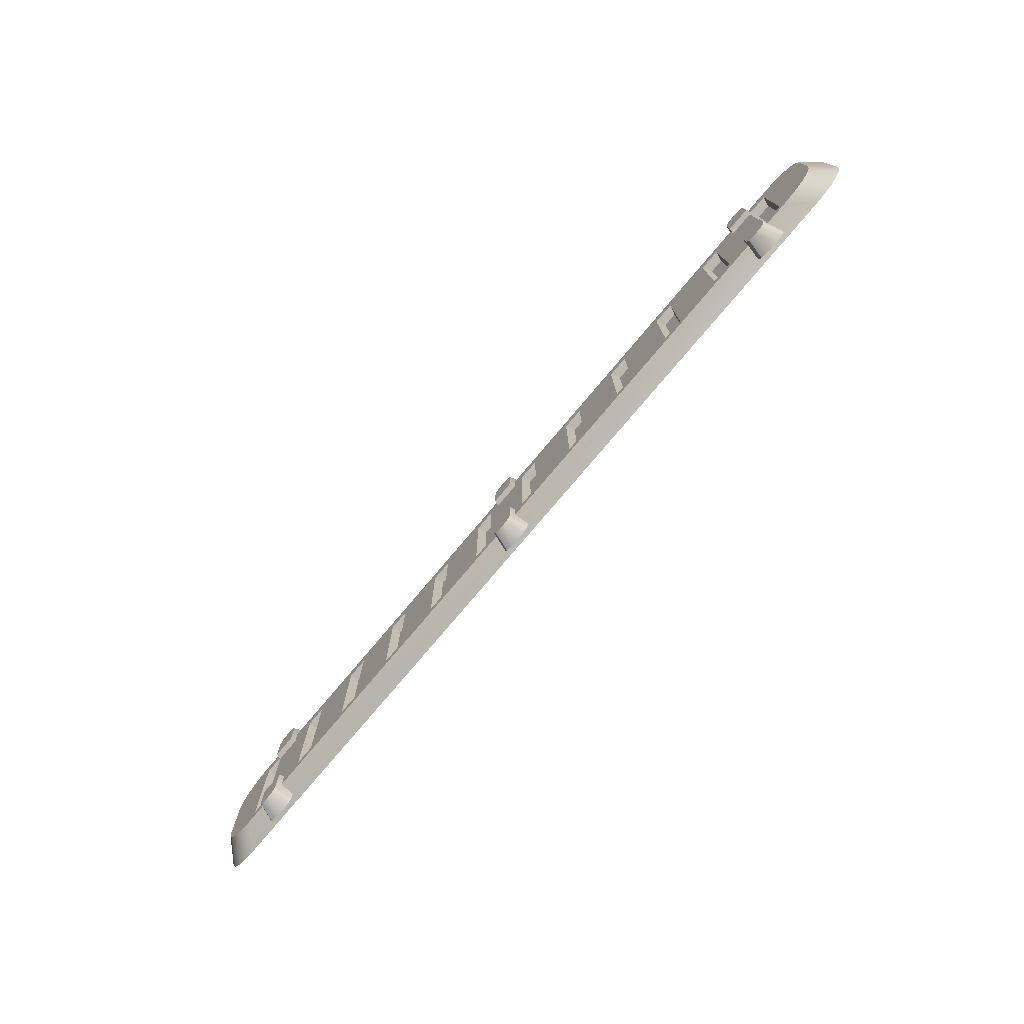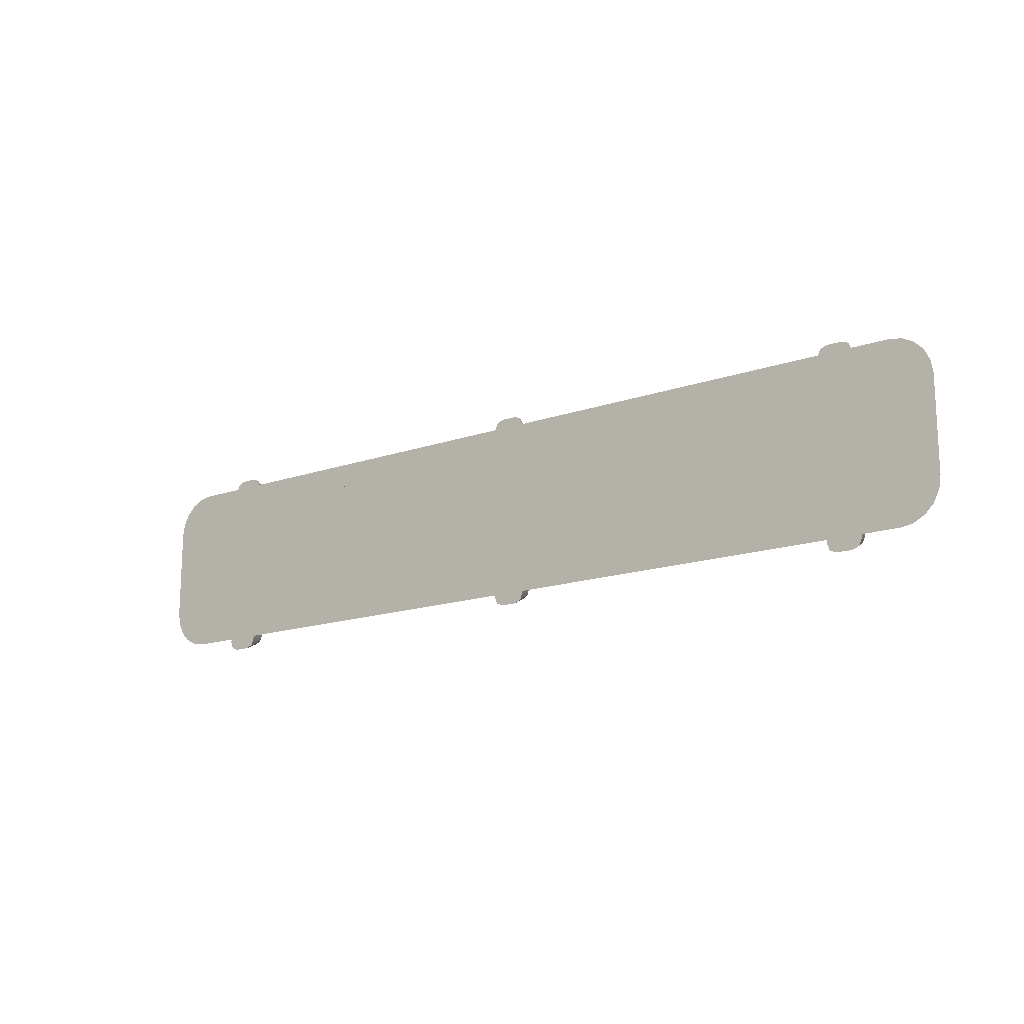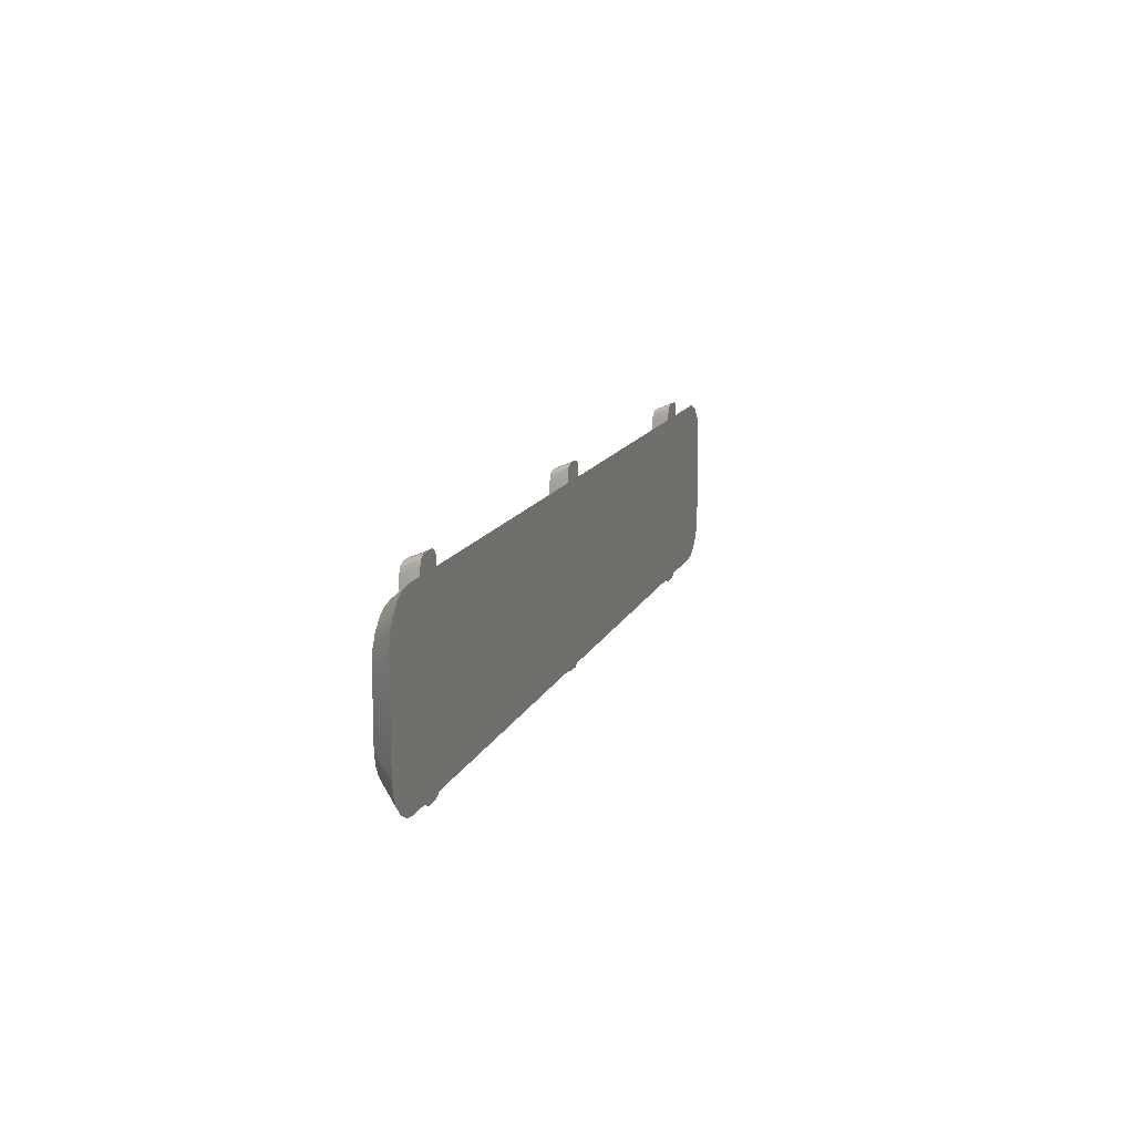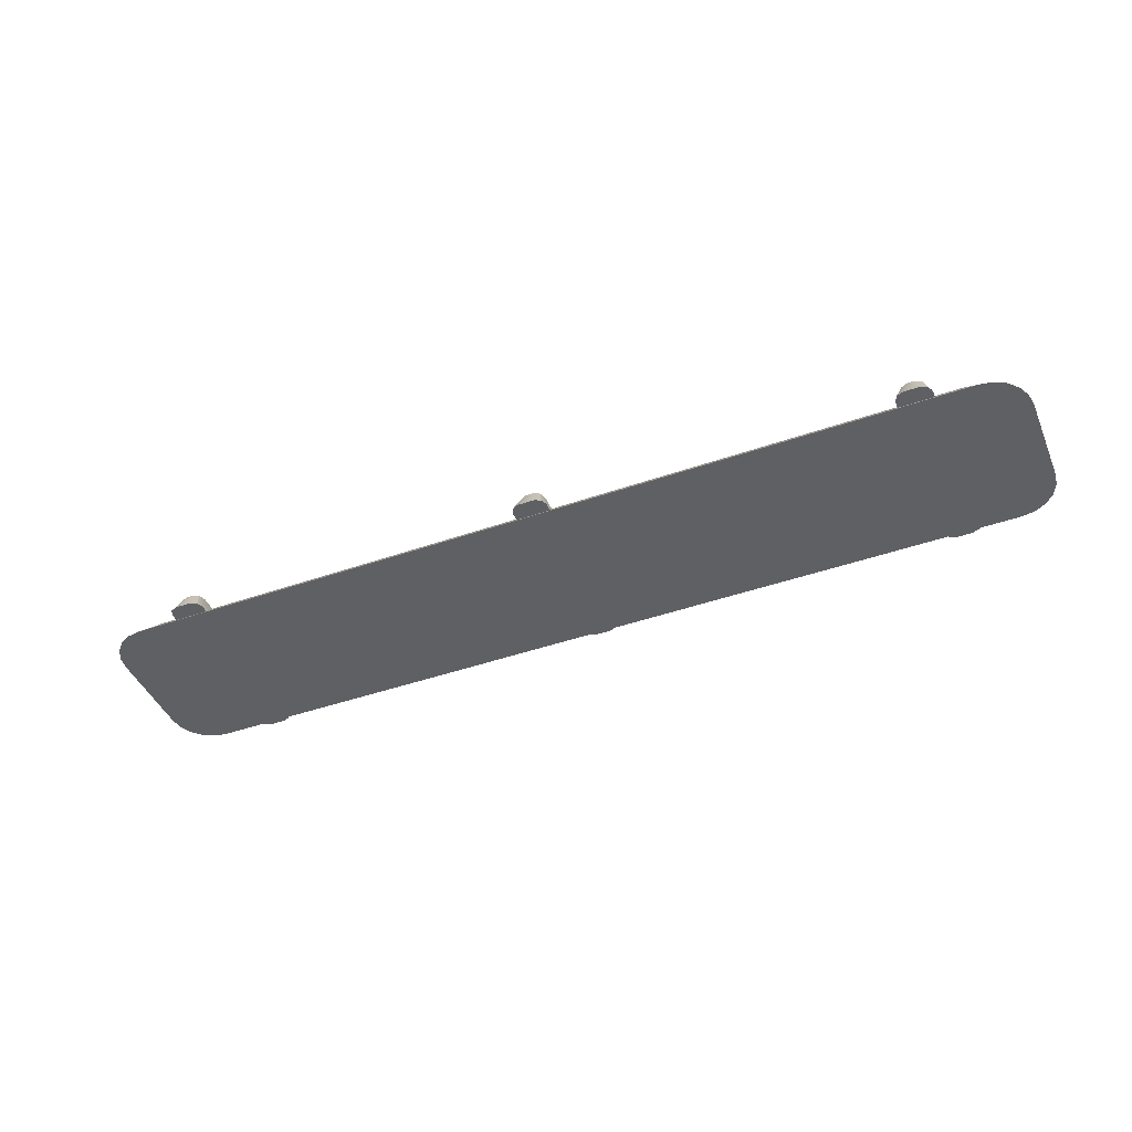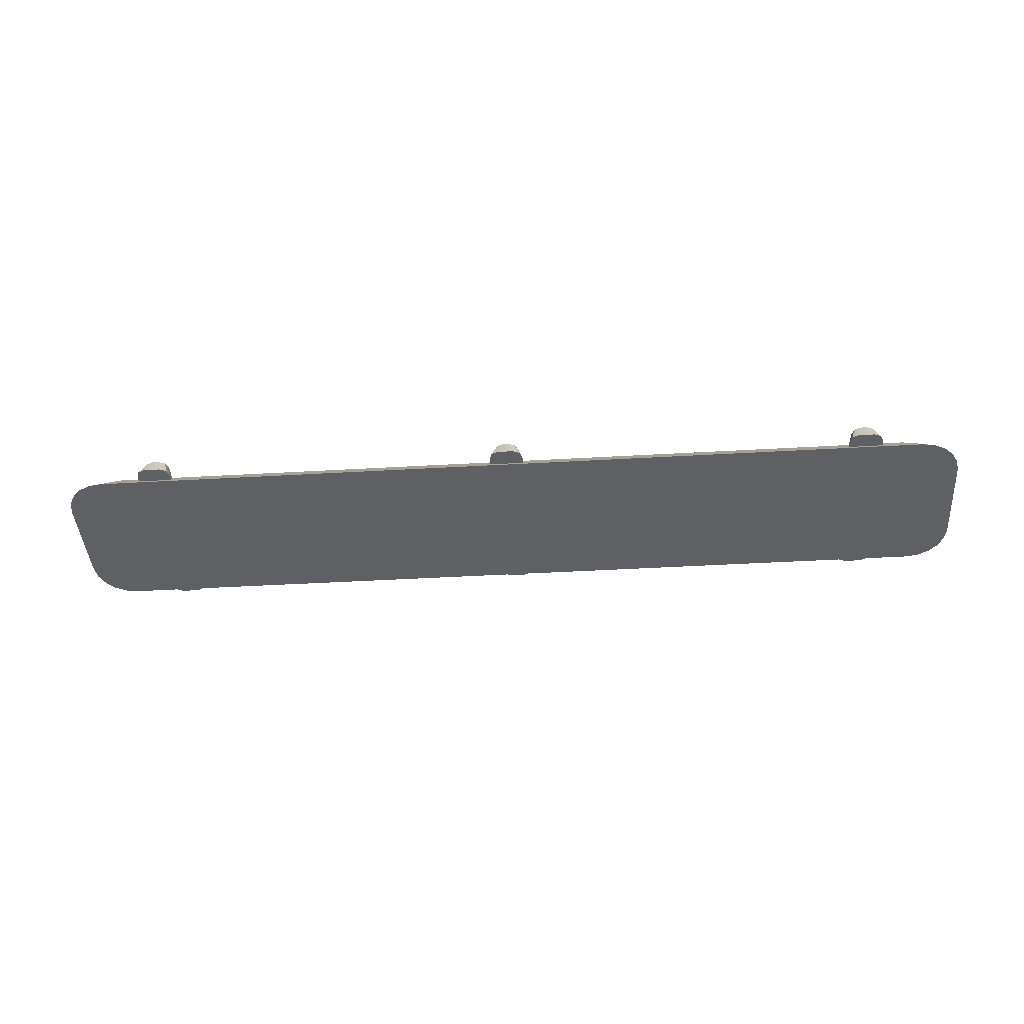
<metadata>
{"format":"obj","ext":"obj","renderer":"f3d","projection":"perspective","resolution":1024,"background":"white","views":[{"elev":-75.9,"azim":50.0,"up":"+Y"},{"elev":-15.8,"azim":-143.9,"up":"+Y"},{"elev":13.5,"azim":107.0,"up":"+Y"},{"elev":-44.0,"azim":-157.7,"up":"+Z"},{"elev":-42.4,"azim":-176.0,"up":"+Z"}]}
</metadata>
<code>
o Details_Vent_3_Cube.050
v -0.4625 0.08113 0.005036
v -0.5072 0.03555 0.005036
v -0.4763 0.0789 0.005036
v -0.4888 0.07243 0.005036
v -0.4987 0.06234 0.005036
v -0.505 0.04963 0.005036
v 0.5072 0.03555 0.005036
v 0.4625 0.08113 0.005036
v 0.505 0.04963 0.005036
v 0.4987 0.06234 0.005036
v 0.4888 0.07243 0.005036
v 0.4763 0.0789 0.005036
v -0.5072 -0.03347 0.005036
v -0.4625 -0.07906 0.005036
v -0.505 -0.04756 0.005036
v -0.4987 -0.06027 0.005036
v -0.4888 -0.07035 0.005036
v -0.4763 -0.07683 0.005036
v 0.4625 -0.07906 0.005036
v 0.5072 -0.03347 0.005036
v 0.4763 -0.07683 0.005036
v 0.4888 -0.07035 0.005036
v 0.4987 -0.06027 0.005036
v 0.505 -0.04756 0.005036
v -0.4808 -0.09764 -0.01773
v -0.5261 -0.05143 -0.01773
v -0.4948 -0.09538 -0.01773
v -0.5074 -0.08882 -0.01773
v -0.5174 -0.07859 -0.01773
v -0.5239 -0.06571 -0.01773
v -0.5261 0.05351 -0.01773
v -0.4808 0.09972 -0.01773
v -0.5239 0.06779 -0.01773
v -0.5174 0.08067 -0.01773
v -0.5074 0.09089 -0.01773
v -0.4948 0.09745 -0.01773
v 0.4808 0.09972 -0.01773
v 0.5261 0.05351 -0.01773
v 0.4948 0.09745 -0.01773
v 0.5074 0.09089 -0.01773
v 0.5174 0.08067 -0.01773
v 0.5239 0.06779 -0.01773
v 0.5261 -0.05143 -0.01773
v 0.4808 -0.09764 -0.01773
v 0.5239 -0.06571 -0.01773
v 0.5174 -0.07859 -0.01773
v 0.5074 -0.08882 -0.01773
v 0.4948 -0.09538 -0.01773
v -0.4308 0.05893 0.01096
v -0.4363 0.05002 -0.01008
v -0.4033 0.05893 0.01096
v -0.3978 0.05002 -0.01008
v -0.4206 0.1031 0.01096
v -0.4308 0.09239 0.01096
v -0.4278 0.09997 0.01096
v -0.4363 0.1013 -0.01008
v -0.4261 0.112 -0.01008
v -0.4333 0.1089 -0.01008
v -0.4033 0.09239 0.01096
v -0.4136 0.1031 0.01096
v -0.4063 0.09997 0.01096
v -0.408 0.112 -0.01008
v -0.3978 0.1013 -0.01008
v -0.4008 0.1089 -0.01008
v 0.4308 0.05893 0.01096
v 0.4363 0.05002 -0.01008
v 0.4033 0.05893 0.01096
v 0.3978 0.05002 -0.01008
v 0.4206 0.1031 0.01096
v 0.4308 0.09239 0.01096
v 0.4278 0.09997 0.01096
v 0.4363 0.1013 -0.01008
v 0.4261 0.112 -0.01008
v 0.4333 0.1089 -0.01008
v 0.4033 0.09239 0.01096
v 0.4136 0.1031 0.01096
v 0.4063 0.09997 0.01096
v 0.408 0.112 -0.01008
v 0.3978 0.1013 -0.01008
v 0.4008 0.1089 -0.01008
v -0.4308 -0.05686 0.01096
v -0.4363 -0.04795 -0.01008
v -0.4033 -0.05686 0.01096
v -0.3978 -0.04795 -0.01008
v -0.4206 -0.101 0.01096
v -0.4308 -0.09032 0.01096
v -0.4278 -0.0979 0.01096
v -0.4363 -0.09922 -0.01008
v -0.4261 -0.1099 -0.01008
v -0.4333 -0.1068 -0.01008
v -0.4033 -0.09032 0.01096
v -0.4136 -0.101 0.01096
v -0.4063 -0.0979 0.01096
v -0.408 -0.1099 -0.01008
v -0.3978 -0.09922 -0.01008
v -0.4008 -0.1068 -0.01008
v 0.4308 -0.05686 0.01096
v 0.4363 -0.04795 -0.01008
v 0.4033 -0.05686 0.01096
v 0.3978 -0.04795 -0.01008
v 0.4206 -0.101 0.01096
v 0.4308 -0.09032 0.01096
v 0.4278 -0.0979 0.01096
v 0.4363 -0.09922 -0.01008
v 0.4261 -0.1099 -0.01008
v 0.4333 -0.1068 -0.01008
v 0.4033 -0.09032 0.01096
v 0.4136 -0.101 0.01096
v 0.4063 -0.0979 0.01096
v 0.408 -0.1099 -0.01008
v 0.3978 -0.09922 -0.01008
v 0.4008 -0.1068 -0.01008
v -0.01372 0.06049 0.01096
v -0.01925 0.05159 -0.01008
v 0.01372 0.06049 0.01096
v 0.01925 0.05159 -0.01008
v -0.003509 0.1047 0.01096
v -0.01372 0.09395 0.01096
v -0.01073 0.1015 0.01096
v -0.01925 0.1029 -0.01008
v -0.009039 0.1136 -0.01008
v -0.01626 0.1104 -0.01008
v 0.01372 0.09395 0.01096
v 0.003509 0.1047 0.01096
v 0.01073 0.1015 0.01096
v 0.009039 0.1136 -0.01008
v 0.01925 0.1029 -0.01008
v 0.01626 0.1104 -0.01008
v -0.01372 -0.05529 0.01096
v -0.01925 -0.04639 -0.01008
v 0.01372 -0.05529 0.01096
v 0.01925 -0.04639 -0.01008
v -0.003508 -0.09948 0.01096
v -0.01372 -0.08875 0.01096
v -0.01073 -0.09634 0.01096
v -0.01925 -0.09766 -0.01008
v -0.009038 -0.1084 -0.01008
v -0.01626 -0.1052 -0.01008
v 0.01372 -0.08875 0.01096
v 0.003509 -0.09948 0.01096
v 0.01073 -0.09634 0.01096
v 0.009039 -0.1084 -0.01008
v 0.01925 -0.09766 -0.01008
v 0.01626 -0.1052 -0.01008
v 0.4223 0.08113 0.005036
v 0.3821 0.08113 0.005036
v 0.3419 0.08113 0.005036
v 0.3016 0.08113 0.005036
v 0.2614 0.08113 0.005036
v 0.2212 0.08113 0.005036
v 0.181 0.08113 0.005036
v 0.1408 0.08113 0.005036
v 0.1005 0.08113 0.005036
v 0.06033 0.08113 0.005036
v 0.02011 0.08113 0.005036
v -0.02011 0.08113 0.005036
v -0.06033 0.08113 0.005036
v -0.1005 0.08113 0.005036
v -0.1408 0.08113 0.005036
v -0.181 0.08113 0.005036
v -0.2212 0.08113 0.005036
v -0.2614 0.08113 0.005036
v -0.3016 0.08113 0.005036
v -0.3419 0.08113 0.005036
v -0.3821 0.08113 0.005036
v -0.4223 0.08113 0.005036
v -0.4223 -0.07906 0.005036
v -0.3821 -0.07906 0.005036
v -0.3419 -0.07906 0.005036
v -0.3016 -0.07906 0.005036
v -0.2614 -0.07906 0.005036
v -0.2212 -0.07906 0.005036
v -0.181 -0.07906 0.005036
v -0.1408 -0.07906 0.005036
v -0.1005 -0.07906 0.005036
v -0.06033 -0.07906 0.005036
v -0.02011 -0.07906 0.005036
v 0.02011 -0.07906 0.005036
v 0.06033 -0.07906 0.005036
v 0.1005 -0.07906 0.005036
v 0.1408 -0.07906 0.005036
v 0.181 -0.07906 0.005036
v 0.2212 -0.07906 0.005036
v 0.2614 -0.07906 0.005036
v 0.3016 -0.07906 0.005036
v 0.3419 -0.07906 0.005036
v 0.3821 -0.07906 0.005036
v 0.4223 -0.07906 0.005036
v -0.4303 0.06079 0.005036
v -0.4545 0.06079 0.005036
v -0.4545 -0.06589 0.005036
v -0.4303 -0.06589 0.005036
v -0.3499 0.06079 0.005036
v -0.374 0.06079 0.005036
v -0.374 -0.06589 0.005036
v -0.3499 -0.06589 0.005036
v -0.2695 0.06079 0.005036
v -0.2936 0.06079 0.005036
v -0.2936 -0.06589 0.005036
v -0.2695 -0.06589 0.005036
v -0.189 0.06079 0.005036
v -0.2132 0.06079 0.005036
v -0.2132 -0.06589 0.005036
v -0.189 -0.06589 0.005036
v -0.1086 0.06079 0.005036
v -0.1327 0.06079 0.005036
v -0.1327 -0.06589 0.005036
v -0.1086 -0.06589 0.005036
v -0.02815 0.06079 0.005036
v -0.05228 0.06079 0.005036
v -0.05228 -0.06589 0.005036
v -0.02815 -0.06589 0.005036
v 0.05228 0.06079 0.005036
v 0.02815 0.06079 0.005036
v 0.02815 -0.06589 0.005036
v 0.05228 -0.06589 0.005036
v 0.1327 0.06079 0.005036
v 0.1086 0.06079 0.005036
v 0.1086 -0.06589 0.005036
v 0.1327 -0.06589 0.005036
v 0.2132 0.06079 0.005036
v 0.189 0.06079 0.005036
v 0.189 -0.06589 0.005036
v 0.2132 -0.06589 0.005036
v 0.2936 0.06079 0.005036
v 0.2695 0.06079 0.005036
v 0.2695 -0.06589 0.005036
v 0.2936 -0.06589 0.005036
v 0.374 0.06079 0.005036
v 0.3499 0.06079 0.005036
v 0.3499 -0.06589 0.005036
v 0.374 -0.06589 0.005036
v 0.4303 -0.06589 0.005036
v 0.4545 -0.06589 0.005036
v 0.4545 0.06079 0.005036
v 0.4303 0.06079 0.005036
v -0.4345 0.05173 -0.00419
v -0.4503 0.05173 -0.00419
v -0.4503 -0.05684 -0.00419
v -0.4345 -0.05684 -0.00419
v -0.354 0.05173 -0.00419
v -0.3699 0.05173 -0.00419
v -0.3699 -0.05684 -0.00419
v -0.354 -0.05684 -0.00419
v -0.2736 0.05173 -0.00419
v -0.2895 0.05173 -0.00419
v -0.2895 -0.05684 -0.00419
v -0.2736 -0.05684 -0.00419
v -0.1932 0.05173 -0.00419
v -0.209 0.05173 -0.00419
v -0.209 -0.05684 -0.00419
v -0.1932 -0.05684 -0.00419
v -0.1127 0.05173 -0.00419
v -0.1286 0.05173 -0.00419
v -0.1286 -0.05684 -0.00419
v -0.1127 -0.05684 -0.00419
v -0.03228 0.05173 -0.00419
v -0.04816 0.05173 -0.00419
v -0.04816 -0.05684 -0.00419
v -0.03228 -0.05684 -0.00419
v 0.04816 0.05173 -0.00419
v 0.03228 0.05173 -0.00419
v 0.03228 -0.05684 -0.00419
v 0.04816 -0.05684 -0.00419
v 0.1286 0.05173 -0.00419
v 0.1127 0.05173 -0.00419
v 0.1127 -0.05684 -0.00419
v 0.1286 -0.05684 -0.00419
v 0.209 0.05173 -0.00419
v 0.1932 0.05173 -0.00419
v 0.1932 -0.05684 -0.00419
v 0.209 -0.05684 -0.00419
v 0.2895 0.05173 -0.00419
v 0.2736 0.05173 -0.00419
v 0.2736 -0.05684 -0.00419
v 0.2895 -0.05684 -0.00419
v 0.3699 0.05173 -0.00419
v 0.354 0.05173 -0.00419
v 0.354 -0.05684 -0.00419
v 0.3699 -0.05684 -0.00419
v 0.4345 -0.05684 -0.00419
v 0.4503 -0.05684 -0.00419
v 0.4503 0.05173 -0.00419
v 0.4345 0.05173 -0.00419
f 1 166 165 164 163 162 161 160 159 158 157 156 155 154 153 152 151 150 149 148 147 146 145 8 37 32
f 31 33 34 35 36 32 37 39 40 41 42 38 43 45 46 47 48 44 25 27 28 29 30 26
f 7 20 43 38
f 19 188 187 186 185 184 183 182 181 180 179 178 177 176 175 174 173 172 171 170 169 168 167 14 25 44
f 188 19 234 233
f 13 26 30 15
f 15 30 29 16
f 16 29 28 17
f 17 28 27 18
f 18 27 25 14
f 43 20 24 45
f 45 24 23 46
f 46 23 22 47
f 47 22 21 48
f 48 21 19 44
f 7 38 42 9
f 9 42 41 10
f 10 41 40 11
f 11 40 39 12
f 12 39 37 8
f 31 2 6 33
f 33 6 5 34
f 34 5 4 35
f 35 4 3 36
f 36 3 1 32
f 13 2 31 26
f 166 1 190 189
f 14 1 3 4 5 6 2 13 15 16 17 18
f 8 19 21 22 23 24 20 7 9 10 11 12
f 166 167 168 165
f 165 168 195 194
f 164 169 170 163
f 162 163 198 197
f 162 171 172 161
f 160 161 202 201
f 160 173 174 159
f 159 174 207 206
f 158 175 176 157
f 156 157 210 209
f 156 177 178 155
f 178 179 216 215
f 154 179 180 153
f 180 181 220 219
f 152 181 182 151
f 182 183 224 223
f 150 183 184 149
f 184 185 228 227
f 148 185 186 147
f 147 186 231 230
f 146 187 188 145
f 220 217 265 268
f 14 167 192 191
f 167 166 189 192
f 1 14 191 190
f 205 206 254 253
f 168 169 196 195
f 169 164 193 196
f 164 165 194 193
f 225 226 274 273
f 163 170 199 198
f 170 171 200 199
f 171 162 197 200
f 198 199 247 246
f 161 172 203 202
f 172 173 204 203
f 173 160 201 204
f 218 219 267 266
f 158 159 206 205
f 174 175 208 207
f 175 158 205 208
f 199 200 248 247
f 176 177 212 211
f 177 156 209 212
f 157 176 211 210
f 219 220 268 267
f 179 154 213 216
f 154 155 214 213
f 155 178 215 214
f 192 189 237 240
f 181 152 217 220
f 152 153 218 217
f 153 180 219 218
f 212 209 257 260
f 183 150 221 224
f 150 151 222 221
f 151 182 223 222
f 197 198 246 245
f 185 148 225 228
f 149 184 227 226
f 148 149 226 225
f 232 229 277 280
f 146 147 230 229
f 186 187 232 231
f 187 146 229 232
f 217 218 266 265
f 19 8 235 234
f 145 188 233 236
f 8 145 236 235
f 238 239 240 237
f 242 243 244 241
f 246 247 248 245
f 250 251 252 249
f 254 255 256 253
f 258 259 260 257
f 262 263 264 261
f 266 267 268 265
f 270 271 272 269
f 274 275 276 273
f 278 279 280 277
f 284 281 282 283
f 200 197 245 248
f 227 228 276 275
f 207 208 256 255
f 226 227 275 274
f 206 207 255 254
f 233 234 282 281
f 213 214 262 261
f 228 225 273 276
f 193 194 242 241
f 208 205 253 256
f 234 235 283 282
f 215 216 264 263
f 195 196 244 243
f 235 236 284 283
f 214 215 263 262
f 194 195 243 242
f 221 222 270 269
f 236 233 281 284
f 201 202 250 249
f 216 213 261 264
f 196 193 241 244
f 223 224 272 271
f 203 204 252 251
f 222 223 271 270
f 202 203 251 250
f 229 230 278 277
f 209 210 258 257
f 224 221 269 272
f 189 190 238 237
f 204 201 249 252
f 231 232 280 279
f 211 212 260 259
f 190 191 239 238
f 230 231 279 278
f 210 211 259 258
f 191 192 240 239
f 56 58 57 62 64 63 52 50
f 59 61 60 53 55 54 49 51
f 63 59 51 52
f 54 56 50 49
f 49 50 52 51
f 56 54 55 58
f 58 55 53 57
f 59 63 64 61
f 61 64 62 60
f 60 62 57 53
f 72 66 68 79 80 78 73 74
f 75 67 65 70 71 69 76 77
f 79 68 67 75
f 70 65 66 72
f 65 67 68 66
f 72 74 71 70
f 74 73 69 71
f 75 77 80 79
f 77 76 78 80
f 76 69 73 78
f 88 82 84 95 96 94 89 90
f 91 83 81 86 87 85 92 93
f 95 84 83 91
f 86 81 82 88
f 81 83 84 82
f 88 90 87 86
f 90 89 85 87
f 91 93 96 95
f 93 92 94 96
f 92 85 89 94
f 104 106 105 110 112 111 100 98
f 107 109 108 101 103 102 97 99
f 111 107 99 100
f 102 104 98 97
f 97 98 100 99
f 104 102 103 106
f 106 103 101 105
f 107 111 112 109
f 109 112 110 108
f 108 110 105 101
f 120 122 121 126 128 127 116 114
f 123 125 124 117 119 118 113 115
f 127 123 115 116
f 118 120 114 113
f 113 114 116 115
f 120 118 119 122
f 122 119 117 121
f 123 127 128 125
f 125 128 126 124
f 124 126 121 117
f 136 130 132 143 144 142 137 138
f 139 131 129 134 135 133 140 141
f 143 132 131 139
f 134 129 130 136
f 129 131 132 130
f 136 138 135 134
f 138 137 133 135
f 139 141 144 143
f 141 140 142 144
f 140 133 137 142

</code>
